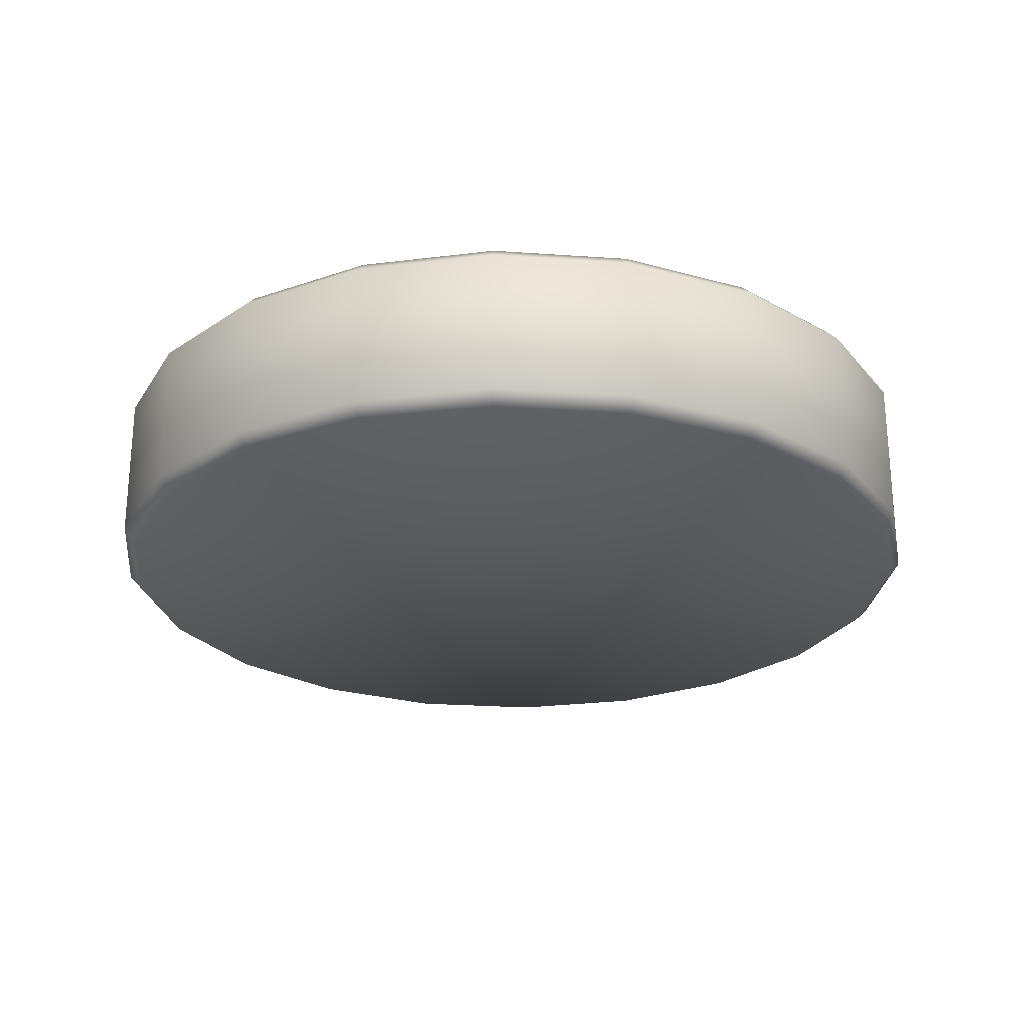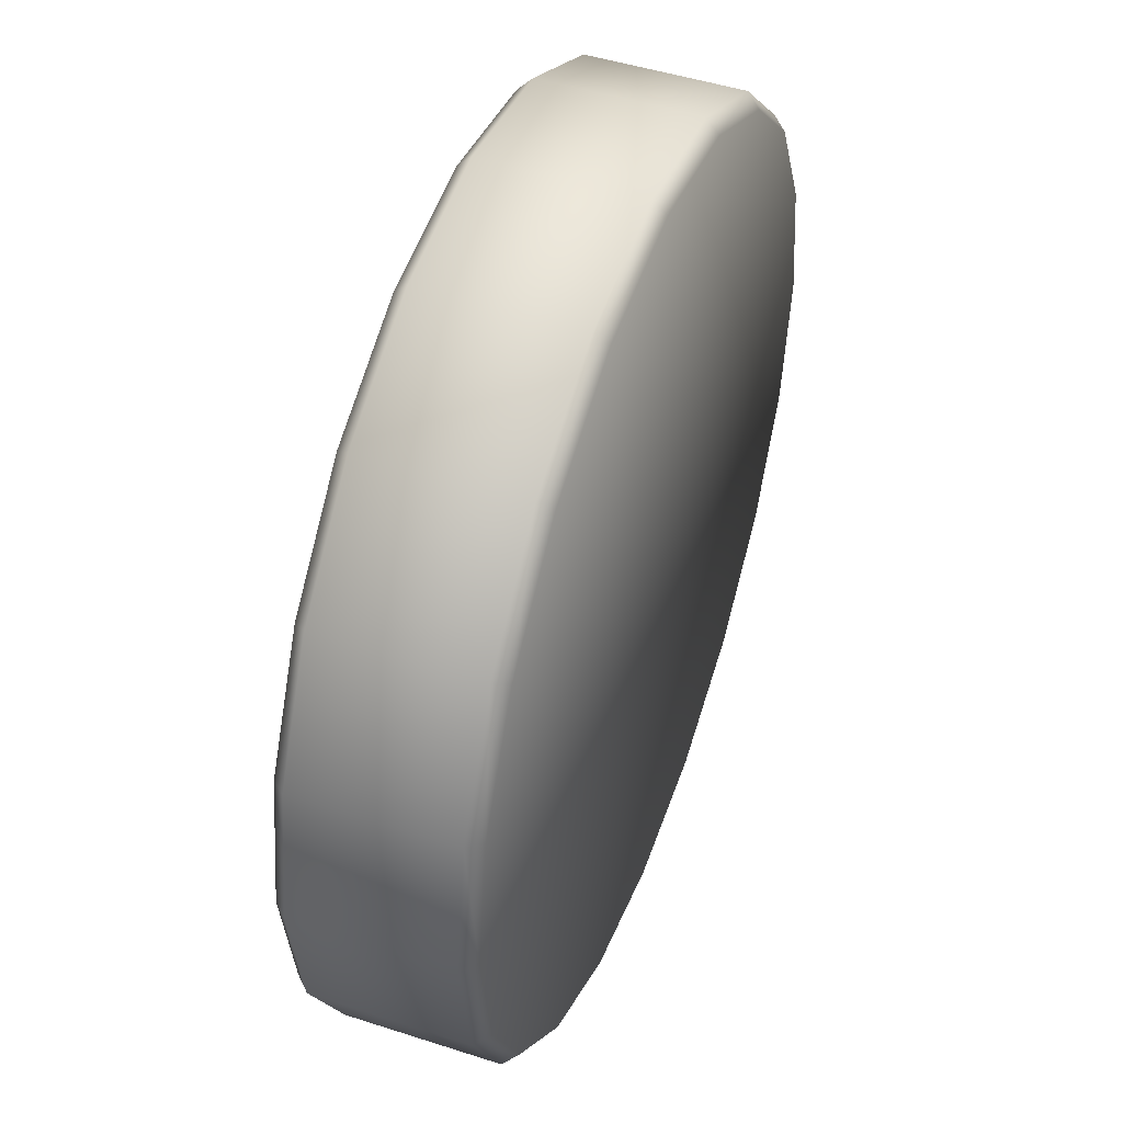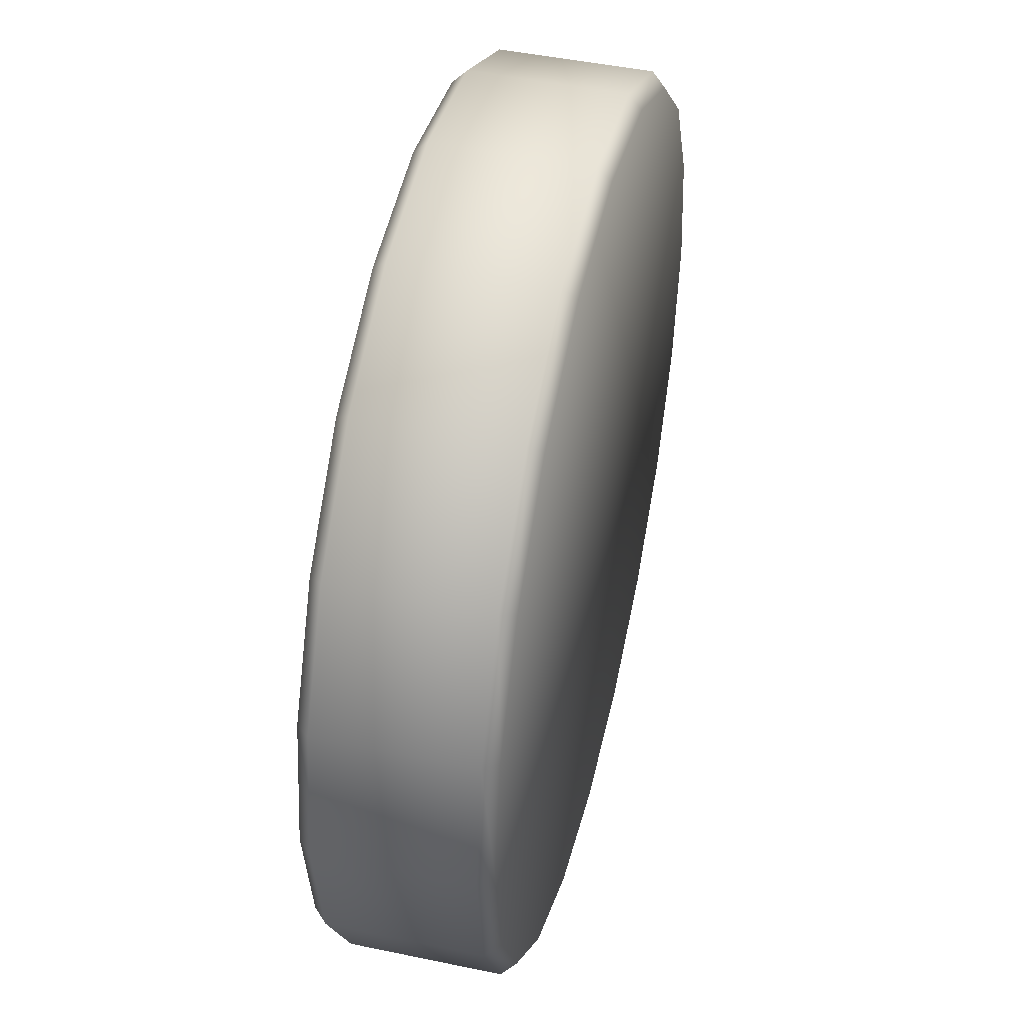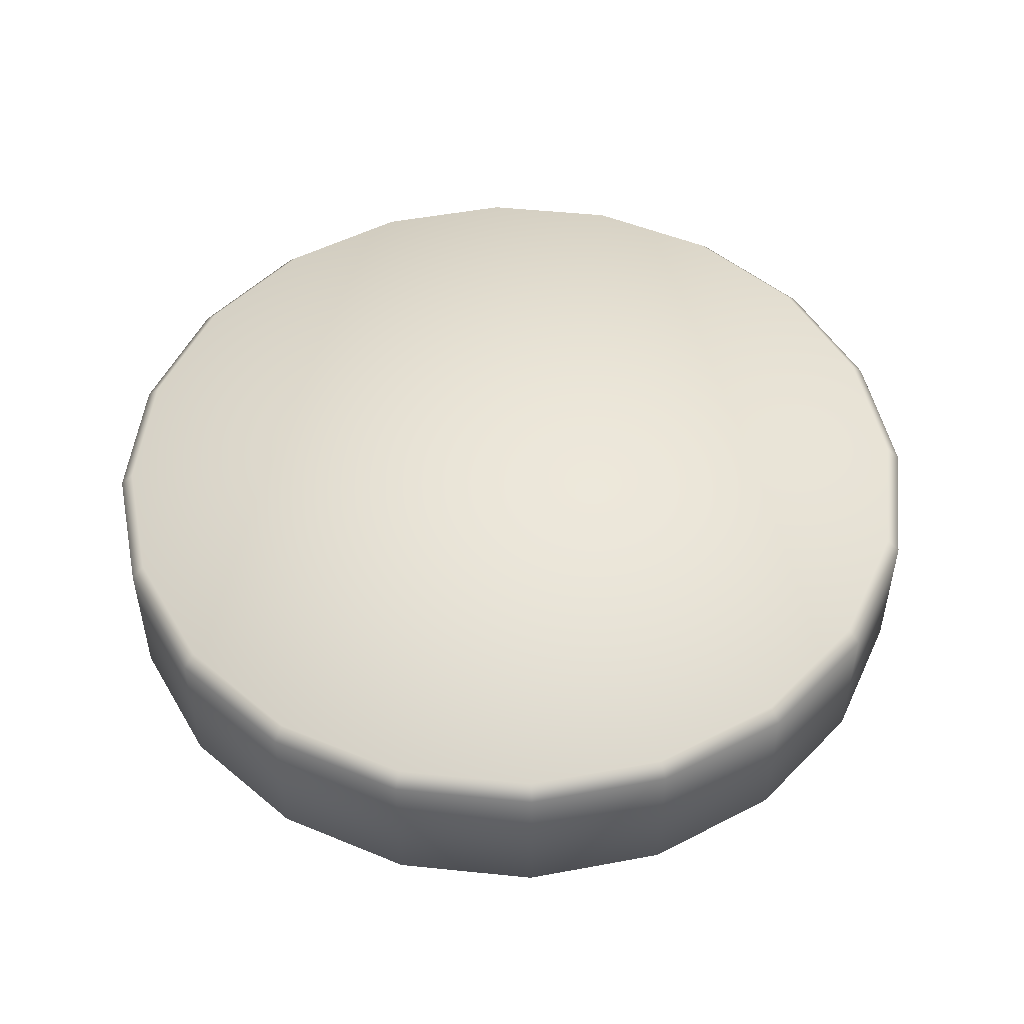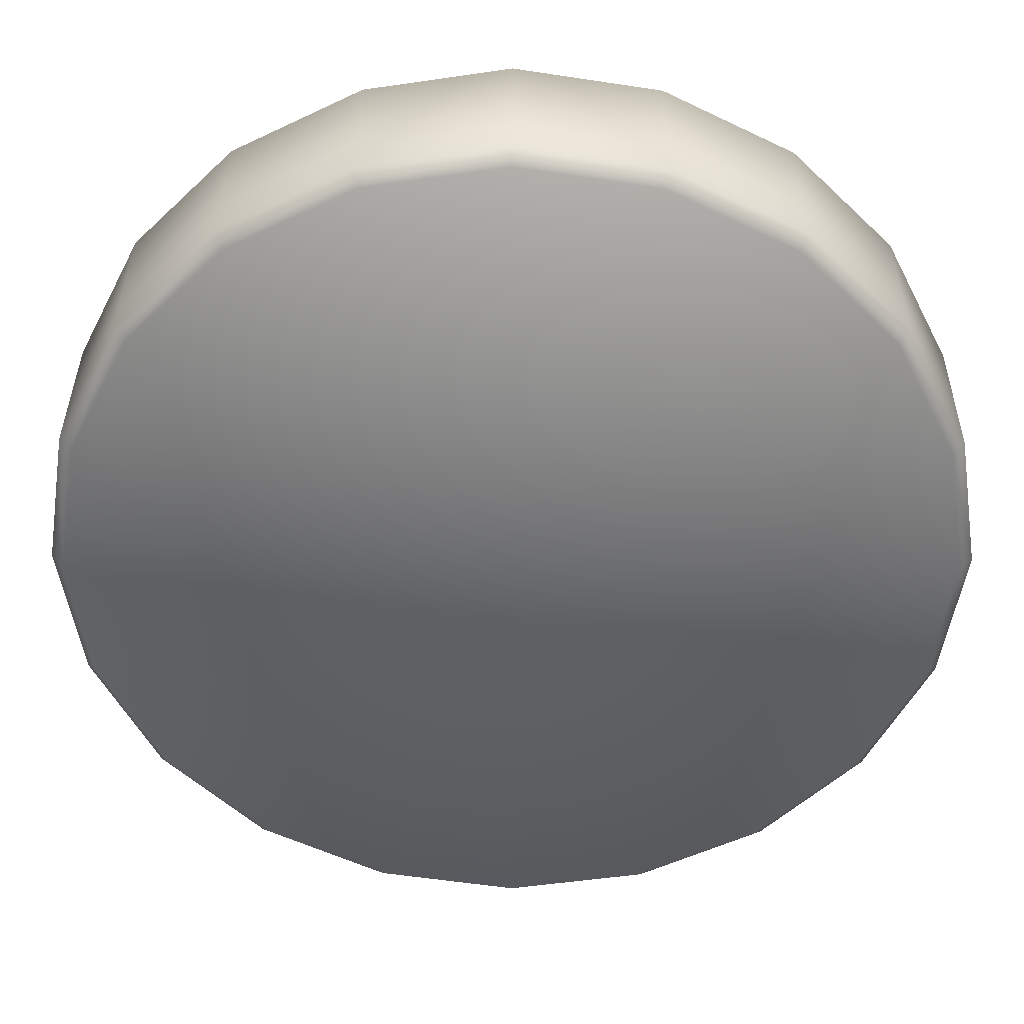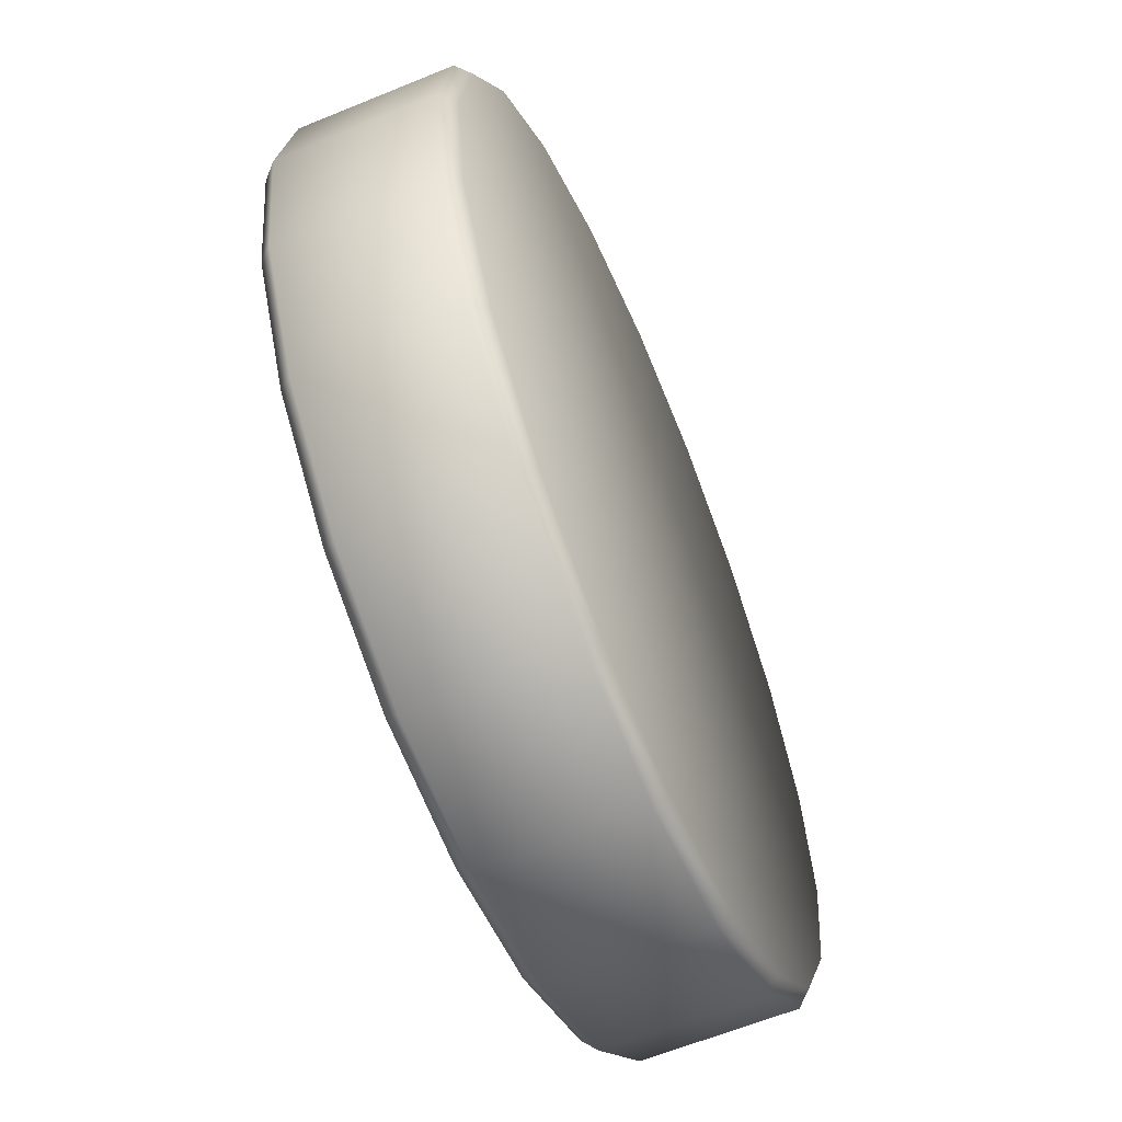
<metadata>
{"format":"obj","ext":"obj","renderer":"f3d","projection":"perspective","resolution":1024,"background":"white","views":[{"elev":-25.0,"azim":-87.5,"up":"+Z"},{"elev":47.4,"azim":-69.9,"up":"+Y"},{"elev":46.2,"azim":103.5,"up":"+Y"},{"elev":50.2,"azim":-128.6,"up":"+Z"},{"elev":36.1,"azim":-179.6,"up":"+Y"},{"elev":-61.5,"azim":112.7,"up":"+Y"}]}
</metadata>
<code>
v  0.2295 0.253 0.0471
v  0 0.253 0.0471
v  0.2183 0.1821 0.0471
v  0.2183 0.3239 0.0471
v  0.1857 0.1181 0.0471
v  0.1857 0.3879 0.0471
v  0.1349 0.0673 0.0471
v  0.1349 0.4387 0.0471
v  0.0709 0.0347 0.0471
v  0.0709 0.4713 0.0471
v  0 0.0235 0.0471
v  0 0.4825 0.0471
v  -0.0709 0.0347 0.0471
v  -0.0709 0.4713 0.0471
v  -0.1349 0.0673 0.0471
v  -0.1349 0.4387 0.0471
v  -0.1857 0.1181 0.0471
v  -0.1857 0.3879 0.0471
v  -0.2183 0.3239 0.0471
v  -0.2295 0.253 0.0471
v  -0.2183 0.1821 0.0471
v  0.2295 0.253 -0.0471
v  0.2183 0.1821 -0.0471
v  0 0.253 -0.0471
v  0.2183 0.3239 -0.0471
v  0.1857 0.1181 -0.0471
v  0.1857 0.3879 -0.0471
v  0.1349 0.0673 -0.0471
v  0.1349 0.4387 -0.0471
v  0.0709 0.0347 -0.0471
v  0.0709 0.4713 -0.0471
v  0 0.0235 -0.0471
v  0 0.4825 -0.0471
v  -0.0709 0.0347 -0.0471
v  -0.0709 0.4713 -0.0471
v  -0.1349 0.0673 -0.0471
v  -0.1349 0.4387 -0.0471
v  -0.1857 0.1181 -0.0471
v  -0.1857 0.3879 -0.0471
v  -0.2183 0.1821 -0.0471
v  -0.2183 0.3239 -0.0471
v  -0.2295 0.253 -0.0471
v  0.1914 0.1139 0.04
v  0.225 0.1799 0.04
v  0.1391 0.0616 0.04
v  0.1914 0.1139 -0.04
v  0.225 0.1799 -0.04
v  0.2366 0.253 -0.04
v  0.2366 0.253 0.04
v  0.0731 0.028 0.04
v  0.1391 0.0616 -0.04
v  0.225 0.3261 -0.04
v  0.225 0.3261 0.04
v  0 0.0164 0.04
v  0.0731 0.028 -0.04
v  0.1914 0.3921 -0.04
v  0.1914 0.3921 0.04
v  0 0.0164 -0.04
v  0.1391 0.4444 -0.04
v  0.1391 0.4444 0.04
v  0.0731 0.478 -0.04
v  0.0731 0.478 0.04
v  0 0.4896 -0.04
v  0 0.4896 0.04
v  -0.0731 0.028 0.04
v  -0.1391 0.0616 0.04
v  -0.0731 0.028 -0.04
v  -0.1914 0.1139 0.04
v  -0.1391 0.0616 -0.04
v  -0.225 0.1799 0.04
v  -0.1914 0.1139 -0.04
v  -0.2366 0.253 0.04
v  -0.225 0.1799 -0.04
v  -0.225 0.3261 0.04
v  -0.2366 0.253 -0.04
v  -0.1914 0.3921 0.04
v  -0.225 0.3261 -0.04
v  -0.1391 0.4444 0.04
v  -0.1914 0.3921 -0.04
v  -0.0731 0.478 0.04
v  -0.1391 0.4444 -0.04
v  -0.0731 0.478 -0.04
o DL_ItemBell__m_DL_ItemBell_001
g DL_ItemBell__m_DL_ItemBell_001
f 1 2 3
f 1 4 2
f 3 2 5
f 4 6 2
f 5 2 7
f 6 8 2
f 7 2 9
f 8 10 2
f 9 2 11
f 10 12 2
f 11 2 13
f 12 14 2
f 13 2 15
f 14 16 2
f 15 2 17
f 16 18 2
f 2 18 19
f 2 19 20
f 2 20 21
f 2 21 17
f 22 23 24
f 22 24 25
f 23 26 24
f 25 24 27
f 26 28 24
f 27 24 29
f 28 30 24
f 29 24 31
f 30 32 24
f 31 24 33
f 32 34 24
f 33 24 35
f 34 36 24
f 35 24 37
f 36 38 24
f 37 24 39
f 38 40 24
f 24 41 39
f 24 42 41
f 24 40 42
f 3 5 43
f 3 43 44
f 44 1 3
f 5 7 45
f 5 45 43
f 43 45 46
f 43 46 47
f 43 47 44
f 44 47 48
f 44 48 49
f 49 1 44
f 1 49 4
f 7 9 50
f 7 50 45
f 45 50 51
f 45 51 46
f 46 51 28
f 46 28 26
f 46 26 47
f 47 26 23
f 47 23 48
f 48 52 49
f 48 22 52
f 48 23 22
f 49 52 53
f 49 53 4
f 4 53 6
f 9 11 54
f 9 54 50
f 50 54 55
f 50 55 51
f 51 55 30
f 51 30 28
f 52 56 53
f 52 25 56
f 52 22 25
f 53 56 57
f 53 57 6
f 6 57 8
f 54 58 55
f 55 58 32
f 55 32 30
f 56 59 57
f 56 25 27
f 56 27 59
f 57 59 60
f 57 60 8
f 8 60 10
f 59 61 60
f 59 27 29
f 59 29 61
f 60 61 62
f 60 62 10
f 10 62 12
f 61 63 62
f 61 29 31
f 61 31 63
f 62 63 64
f 62 64 12
f 63 31 33
f 11 13 65
f 11 65 54
f 13 15 66
f 13 66 65
f 65 66 67
f 65 67 58
f 65 58 54
f 15 17 68
f 15 68 66
f 66 68 69
f 66 69 67
f 67 69 36
f 67 36 34
f 67 34 58
f 58 34 32
f 17 21 70
f 17 70 68
f 68 70 71
f 68 71 69
f 69 71 38
f 69 38 36
f 21 20 72
f 21 72 70
f 70 72 73
f 70 73 71
f 71 73 40
f 71 40 38
f 20 19 74
f 20 74 72
f 72 74 75
f 72 75 73
f 73 75 42
f 73 42 40
f 19 18 76
f 19 76 74
f 74 76 77
f 74 77 75
f 75 77 41
f 75 41 42
f 18 16 78
f 18 78 76
f 76 78 79
f 76 79 77
f 77 79 39
f 77 39 41
f 16 14 80
f 16 80 78
f 78 80 81
f 78 81 79
f 79 81 37
f 79 37 39
f 14 12 64
f 14 64 80
f 80 64 82
f 80 82 81
f 81 82 35
f 81 35 37
f 64 63 82
f 82 63 33
f 82 33 35

</code>
